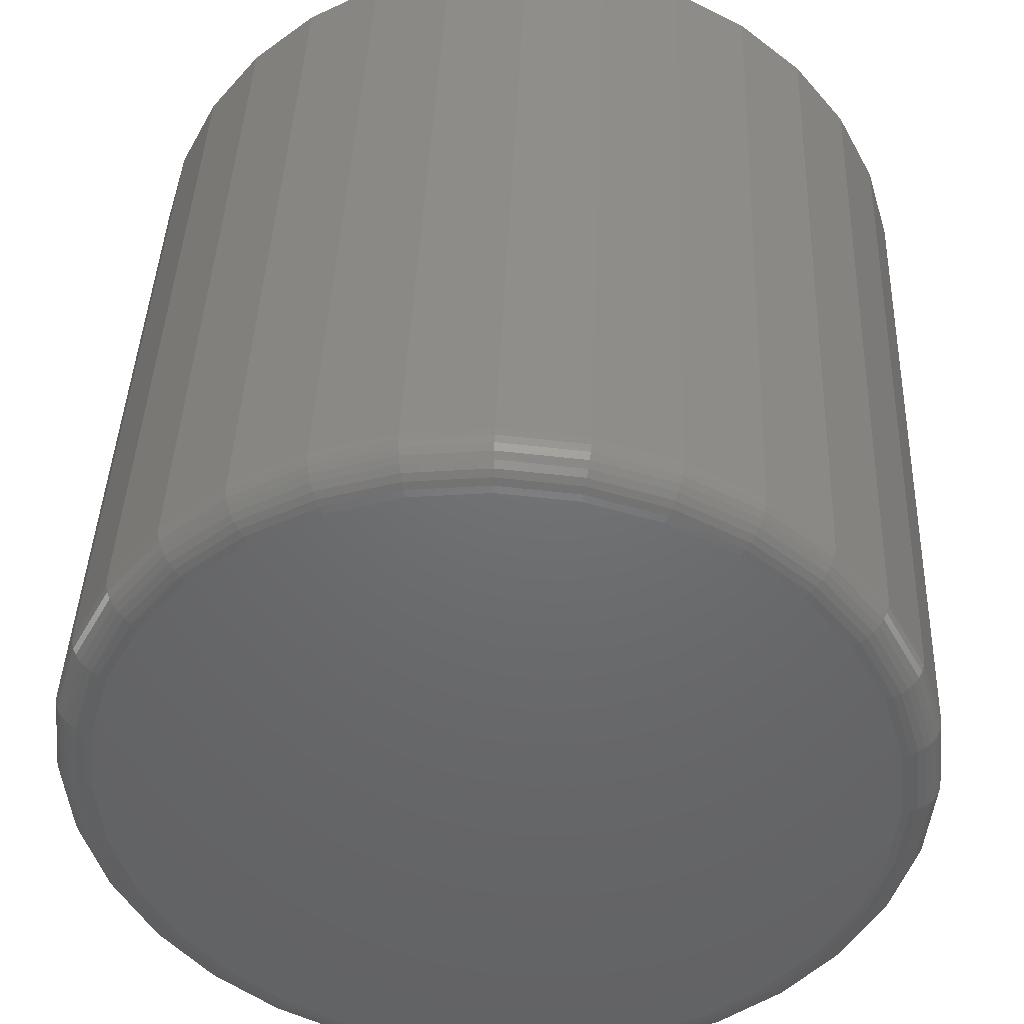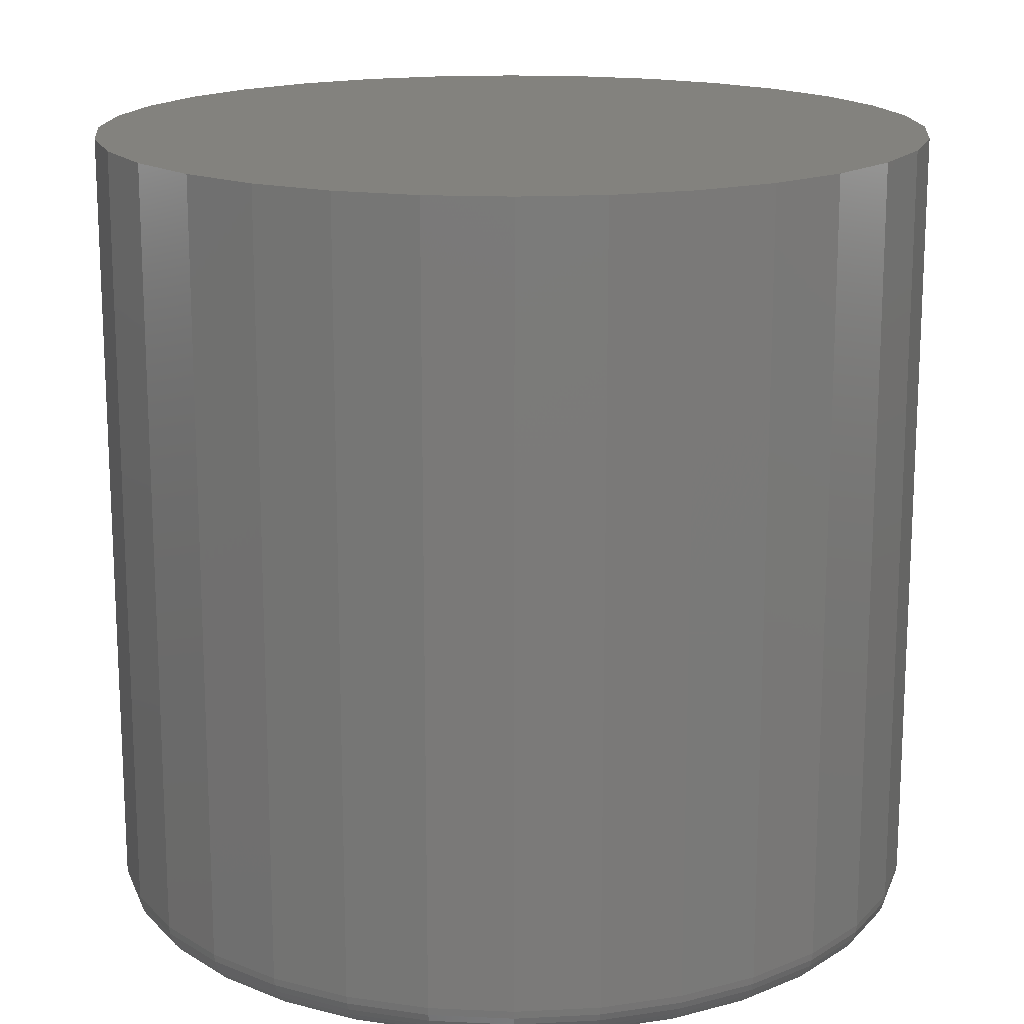
<metadata>
{"format":"stl","ext":"stl","renderer":"f3d","projection":"perspective","resolution":1024,"background":"white","views":[{"elev":41.4,"azim":2.2,"up":"+Z"},{"elev":16.5,"azim":89.7,"up":"+Y"}]}
</metadata>
<code>
# stl→obj: 320 verts, 636 faces
v 0.3194 -0.1641 0.07509
v 0.3493 -0.1641 0.07509
v 0.3344 -0.1641 0.07656
v 0.3051 -0.1641 0.07073
v 0.3637 -0.1641 0.07073
v 0.2918 -0.1641 0.06366
v 0.3769 -0.1641 0.06366
v 0.2802 -0.1641 0.05414
v 0.3885 -0.1641 0.05414
v 0.3885 -0.1641 -0.05414
v 0.2918 -0.1641 -0.06366
v 0.3769 -0.1641 -0.06366
v 0.3051 -0.1641 -0.07073
v 0.3637 -0.1641 -0.07073
v 0.3194 -0.1641 -0.07509
v 0.3493 -0.1641 -0.07509
v 0.3344 -0.1641 -0.07656
v 0.398 -0.1641 0.04254
v 0.2707 -0.1641 0.04254
v 0.4051 -0.1641 0.0293
v 0.2636 -0.1641 0.0293
v 0.4095 -0.1641 0.01494
v 0.2593 -0.1641 0.01494
v 0.4109 -0.1641 -3.441e-17
v 0.2578 -0.1641 -2.689e-16
v 0.4095 -0.1641 -0.01494
v 0.2593 -0.1641 -0.01494
v 0.4051 -0.1641 -0.0293
v 0.2636 -0.1641 -0.0293
v 0.398 -0.1641 -0.04254
v 0.2707 -0.1641 -0.04254
v 0.2802 -0.1641 -0.05414
v 0.4188 1.204e-16 -8.697e-17
v 0.4188 -0.1562 -4.074e-16
v 0.4171 1.202e-16 -0.01646
v 0.4171 -0.1562 -0.01646
v 0.4123 1.197e-16 -0.03229
v 0.4123 -0.1562 -0.03229
v 0.4045 1.188e-16 -0.04688
v 0.4045 -0.1562 -0.04688
v 0.394 1.176e-16 -0.05966
v 0.394 -0.1562 -0.05966
v 0.3813 1.162e-16 -0.07016
v 0.3813 -0.1562 -0.07016
v 0.3667 1.146e-16 -0.07795
v 0.3667 -0.1562 -0.07795
v 0.3508 1.128e-16 -0.08275
v 0.3508 -0.1562 -0.08275
v 0.3344 1.11e-16 -0.08438
v 0.3344 -0.1562 -0.08438
v 0.3179 1.092e-16 -0.08275
v 0.3179 -0.1562 -0.08275
v 0.3021 1.074e-16 -0.07795
v 0.3021 -0.1562 -0.07795
v 0.2875 1.058e-16 -0.07016
v 0.2875 -0.1562 -0.07016
v 0.2747 1.044e-16 -0.05966
v 0.2747 -0.1562 -0.05966
v 0.2642 1.032e-16 -0.04688
v 0.2642 -0.1562 -0.04688
v 0.2564 1.024e-16 -0.03229
v 0.2564 -0.1562 -0.03229
v 0.2516 1.018e-16 -0.01646
v 0.2516 -0.1562 -0.01646
v 0.25 1.017e-16 -2.497e-17
v 0.25 -0.1562 -2.497e-17
v 0.2516 1.018e-16 0.01646
v 0.2516 -0.1562 0.01646
v 0.2564 1.024e-16 0.03229
v 0.2564 -0.1562 0.03229
v 0.2642 1.032e-16 0.04688
v 0.2642 -0.1562 0.04688
v 0.2747 1.044e-16 0.05966
v 0.2747 -0.1562 0.05966
v 0.2875 1.058e-16 0.07016
v 0.2875 -0.1562 0.07016
v 0.3021 1.074e-16 0.07795
v 0.3021 -0.1562 0.07795
v 0.3179 1.092e-16 0.08275
v 0.3179 -0.1562 0.08275
v 0.3344 1.11e-16 0.08438
v 0.3344 -0.1562 0.08438
v 0.3508 1.128e-16 0.08275
v 0.3508 -0.1562 0.08275
v 0.3667 1.146e-16 0.07795
v 0.3667 -0.1562 0.07795
v 0.3813 1.162e-16 0.07016
v 0.3813 -0.1562 0.07016
v 0.394 1.176e-16 0.05966
v 0.394 -0.1562 0.05966
v 0.4045 1.188e-16 0.04688
v 0.4045 -0.1562 0.04688
v 0.4123 1.197e-16 0.03229
v 0.4123 -0.1562 0.03229
v 0.4171 1.202e-16 0.01646
v 0.4171 -0.1562 0.01646
v 0.2563 -0.1639 -3.469e-17
v 0.2578 -0.1639 0.01523
v 0.2548 -0.1635 -4.163e-17
v 0.2564 -0.1635 0.01552
v 0.2535 -0.1627 -4.163e-17
v 0.255 -0.1627 0.01578
v 0.2523 -0.1618 -3.469e-17
v 0.2539 -0.1618 0.01601
v 0.2513 -0.1606 -4.163e-17
v 0.2529 -0.1606 0.0162
v 0.2506 -0.1592 -4.163e-17
v 0.2522 -0.1592 0.01634
v 0.2502 -0.1578 -4.163e-17
v 0.2518 -0.1578 0.01643
v 0.411 -0.1639 0.01523
v 0.4125 -0.1639 -4.025e-16
v 0.4124 -0.1635 0.01552
v 0.4139 -0.1635 -4.025e-16
v 0.4137 -0.1627 0.01578
v 0.4153 -0.1627 -4.094e-16
v 0.4149 -0.1618 0.01601
v 0.4165 -0.1618 -4.163e-16
v 0.4158 -0.1606 0.0162
v 0.4174 -0.1606 -4.233e-16
v 0.4165 -0.1592 0.01634
v 0.4182 -0.1592 -4.233e-16
v 0.417 -0.1578 0.01643
v 0.4186 -0.1578 -4.233e-16
v 0.4065 -0.1639 0.02988
v 0.4079 -0.1635 0.03044
v 0.4091 -0.1627 0.03096
v 0.4102 -0.1618 0.03141
v 0.4111 -0.1606 0.03179
v 0.4118 -0.1592 0.03206
v 0.4122 -0.1578 0.03223
v 0.3993 -0.1639 0.04338
v 0.4005 -0.1635 0.0442
v 0.4016 -0.1627 0.04495
v 0.4026 -0.1618 0.0456
v 0.4034 -0.1606 0.04614
v 0.404 -0.1592 0.04655
v 0.4044 -0.1578 0.04679
v 0.3896 -0.1639 0.05522
v 0.3906 -0.1635 0.05625
v 0.3916 -0.1627 0.05721
v 0.3924 -0.1618 0.05804
v 0.3931 -0.1606 0.05873
v 0.3936 -0.1592 0.05924
v 0.3939 -0.1578 0.05956
v 0.3778 -0.1639 0.06493
v 0.3786 -0.1635 0.06615
v 0.3793 -0.1627 0.06727
v 0.38 -0.1618 0.06825
v 0.3805 -0.1606 0.06906
v 0.3809 -0.1592 0.06966
v 0.3812 -0.1578 0.07003
v 0.3643 -0.1639 0.07214
v 0.3648 -0.1635 0.0735
v 0.3653 -0.1627 0.07474
v 0.3658 -0.1618 0.07584
v 0.3662 -0.1606 0.07674
v 0.3664 -0.1592 0.0774
v 0.3666 -0.1578 0.07781
v 0.3496 -0.1639 0.07659
v 0.3499 -0.1635 0.07802
v 0.3502 -0.1627 0.07935
v 0.3504 -0.1618 0.08051
v 0.3506 -0.1606 0.08146
v 0.3507 -0.1592 0.08217
v 0.3508 -0.1578 0.08261
v 0.3344 -0.1639 0.07809
v 0.3344 -0.1635 0.07955
v 0.3344 -0.1627 0.0809
v 0.3344 -0.1618 0.08209
v 0.3344 -0.1606 0.08306
v 0.3344 -0.1592 0.08378
v 0.3344 -0.1578 0.08422
v 0.3191 -0.1639 0.07659
v 0.3189 -0.1635 0.07802
v 0.3186 -0.1627 0.07935
v 0.3184 -0.1618 0.08051
v 0.3182 -0.1606 0.08146
v 0.318 -0.1592 0.08217
v 0.3179 -0.1578 0.08261
v 0.3045 -0.1639 0.07214
v 0.3039 -0.1635 0.0735
v 0.3034 -0.1627 0.07474
v 0.303 -0.1618 0.07584
v 0.3026 -0.1606 0.07674
v 0.3023 -0.1592 0.0774
v 0.3021 -0.1578 0.07781
v 0.291 -0.1639 0.06493
v 0.2902 -0.1635 0.06615
v 0.2894 -0.1627 0.06727
v 0.2888 -0.1618 0.06825
v 0.2882 -0.1606 0.06906
v 0.2878 -0.1592 0.06966
v 0.2876 -0.1578 0.07003
v 0.2792 -0.1639 0.05522
v 0.2781 -0.1635 0.05625
v 0.2772 -0.1627 0.05721
v 0.2763 -0.1618 0.05804
v 0.2756 -0.1606 0.05873
v 0.2751 -0.1592 0.05924
v 0.2748 -0.1578 0.05956
v 0.2694 -0.1639 0.04338
v 0.2682 -0.1635 0.0442
v 0.2671 -0.1627 0.04495
v 0.2661 -0.1618 0.0456
v 0.2653 -0.1606 0.04614
v 0.2647 -0.1592 0.04655
v 0.2643 -0.1578 0.04679
v 0.2622 -0.1639 0.02988
v 0.2609 -0.1635 0.03044
v 0.2596 -0.1627 0.03096
v 0.2585 -0.1618 0.03141
v 0.2576 -0.1606 0.03179
v 0.257 -0.1592 0.03206
v 0.2566 -0.1578 0.03223
v 0.411 -0.1639 -0.01523
v 0.4124 -0.1635 -0.01552
v 0.4137 -0.1627 -0.01578
v 0.4149 -0.1618 -0.01601
v 0.4158 -0.1606 -0.0162
v 0.4165 -0.1592 -0.01634
v 0.417 -0.1578 -0.01643
v 0.2578 -0.1639 -0.01523
v 0.2564 -0.1635 -0.01552
v 0.255 -0.1627 -0.01578
v 0.2539 -0.1618 -0.01601
v 0.2529 -0.1606 -0.0162
v 0.2522 -0.1592 -0.01634
v 0.2518 -0.1578 -0.01643
v 0.2622 -0.1639 -0.02988
v 0.2609 -0.1635 -0.03044
v 0.2596 -0.1627 -0.03096
v 0.2585 -0.1618 -0.03141
v 0.2576 -0.1606 -0.03179
v 0.257 -0.1592 -0.03206
v 0.2566 -0.1578 -0.03223
v 0.2694 -0.1639 -0.04338
v 0.2682 -0.1635 -0.0442
v 0.2671 -0.1627 -0.04495
v 0.2661 -0.1618 -0.0456
v 0.2653 -0.1606 -0.04614
v 0.2647 -0.1592 -0.04655
v 0.2643 -0.1578 -0.04679
v 0.2792 -0.1639 -0.05522
v 0.2781 -0.1635 -0.05625
v 0.2772 -0.1627 -0.05721
v 0.2763 -0.1618 -0.05804
v 0.2756 -0.1606 -0.05873
v 0.2751 -0.1592 -0.05924
v 0.2748 -0.1578 -0.05956
v 0.291 -0.1639 -0.06493
v 0.2902 -0.1635 -0.06615
v 0.2894 -0.1627 -0.06727
v 0.2888 -0.1618 -0.06825
v 0.2882 -0.1606 -0.06906
v 0.2878 -0.1592 -0.06966
v 0.2876 -0.1578 -0.07003
v 0.3045 -0.1639 -0.07214
v 0.3039 -0.1635 -0.0735
v 0.3034 -0.1627 -0.07474
v 0.303 -0.1618 -0.07584
v 0.3026 -0.1606 -0.07674
v 0.3023 -0.1592 -0.0774
v 0.3021 -0.1578 -0.07781
v 0.3191 -0.1639 -0.07659
v 0.3189 -0.1635 -0.07802
v 0.3186 -0.1627 -0.07935
v 0.3184 -0.1618 -0.08051
v 0.3182 -0.1606 -0.08146
v 0.318 -0.1592 -0.08217
v 0.3179 -0.1578 -0.08261
v 0.3344 -0.1639 -0.07809
v 0.3344 -0.1635 -0.07955
v 0.3344 -0.1627 -0.0809
v 0.3344 -0.1618 -0.08209
v 0.3344 -0.1606 -0.08306
v 0.3344 -0.1592 -0.08378
v 0.3344 -0.1578 -0.08422
v 0.3496 -0.1639 -0.07659
v 0.3499 -0.1635 -0.07802
v 0.3502 -0.1627 -0.07935
v 0.3504 -0.1618 -0.08051
v 0.3506 -0.1606 -0.08146
v 0.3507 -0.1592 -0.08217
v 0.3508 -0.1578 -0.08261
v 0.3643 -0.1639 -0.07214
v 0.3648 -0.1635 -0.0735
v 0.3653 -0.1627 -0.07474
v 0.3658 -0.1618 -0.07584
v 0.3662 -0.1606 -0.07674
v 0.3664 -0.1592 -0.0774
v 0.3666 -0.1578 -0.07781
v 0.3778 -0.1639 -0.06493
v 0.3786 -0.1635 -0.06615
v 0.3793 -0.1627 -0.06727
v 0.38 -0.1618 -0.06825
v 0.3805 -0.1606 -0.06906
v 0.3809 -0.1592 -0.06966
v 0.3812 -0.1578 -0.07003
v 0.3896 -0.1639 -0.05522
v 0.3906 -0.1635 -0.05625
v 0.3916 -0.1627 -0.05721
v 0.3924 -0.1618 -0.05804
v 0.3931 -0.1606 -0.05873
v 0.3936 -0.1592 -0.05924
v 0.3939 -0.1578 -0.05956
v 0.3993 -0.1639 -0.04338
v 0.4005 -0.1635 -0.0442
v 0.4016 -0.1627 -0.04495
v 0.4026 -0.1618 -0.0456
v 0.4034 -0.1606 -0.04614
v 0.404 -0.1592 -0.04655
v 0.4044 -0.1578 -0.04679
v 0.4065 -0.1639 -0.02988
v 0.4079 -0.1635 -0.03044
v 0.4091 -0.1627 -0.03096
v 0.4102 -0.1618 -0.03141
v 0.4111 -0.1606 -0.03179
v 0.4118 -0.1592 -0.03206
v 0.4122 -0.1578 -0.03223
f 1 2 3
f 2 1 4
f 2 4 5
f 5 4 6
f 5 6 7
f 7 6 8
f 7 8 9
f 10 11 12
f 12 11 13
f 12 13 14
f 14 13 15
f 14 15 16
f 16 15 17
f 9 8 18
f 18 8 19
f 18 19 20
f 20 19 21
f 20 21 22
f 22 21 23
f 22 23 24
f 24 23 25
f 24 25 26
f 26 25 27
f 26 27 28
f 28 27 29
f 28 29 30
f 30 29 31
f 30 31 10
f 10 31 32
f 10 32 11
f 33 34 35
f 35 34 36
f 35 36 37
f 37 36 38
f 37 38 39
f 39 38 40
f 39 40 41
f 41 40 42
f 41 42 43
f 43 42 44
f 43 44 45
f 45 44 46
f 45 46 47
f 47 46 48
f 47 48 49
f 49 48 50
f 49 50 51
f 51 50 52
f 51 52 53
f 53 52 54
f 53 54 55
f 55 54 56
f 55 56 57
f 57 56 58
f 57 58 59
f 59 58 60
f 59 60 61
f 61 60 62
f 61 62 63
f 63 62 64
f 63 64 65
f 65 64 66
f 65 66 67
f 67 66 68
f 67 68 69
f 69 68 70
f 69 70 71
f 71 70 72
f 71 72 73
f 73 72 74
f 73 74 75
f 75 74 76
f 75 76 77
f 77 76 78
f 77 78 79
f 79 78 80
f 79 80 81
f 81 80 82
f 81 82 83
f 83 82 84
f 83 84 85
f 85 84 86
f 85 86 87
f 87 86 88
f 87 88 89
f 89 88 90
f 89 90 91
f 91 90 92
f 91 92 93
f 93 92 94
f 93 94 95
f 95 94 96
f 95 96 33
f 33 96 34
f 25 23 97
f 97 23 98
f 97 98 99
f 99 98 100
f 99 100 101
f 101 100 102
f 101 102 103
f 103 102 104
f 103 104 105
f 105 104 106
f 105 106 107
f 107 106 108
f 107 108 109
f 109 108 110
f 109 110 66
f 66 110 68
f 22 24 111
f 111 24 112
f 111 112 113
f 113 112 114
f 113 114 115
f 115 114 116
f 115 116 117
f 117 116 118
f 117 118 119
f 119 118 120
f 119 120 121
f 121 120 122
f 121 122 123
f 123 122 124
f 123 124 96
f 96 124 34
f 20 22 125
f 125 22 111
f 125 111 126
f 126 111 113
f 126 113 127
f 127 113 115
f 127 115 128
f 128 115 117
f 128 117 129
f 129 117 119
f 129 119 130
f 130 119 121
f 130 121 131
f 131 121 123
f 131 123 94
f 94 123 96
f 18 20 132
f 132 20 125
f 132 125 133
f 133 125 126
f 133 126 134
f 134 126 127
f 134 127 135
f 135 127 128
f 135 128 136
f 136 128 129
f 136 129 137
f 137 129 130
f 137 130 138
f 138 130 131
f 138 131 92
f 92 131 94
f 9 18 139
f 139 18 132
f 139 132 140
f 140 132 133
f 140 133 141
f 141 133 134
f 141 134 142
f 142 134 135
f 142 135 143
f 143 135 136
f 143 136 144
f 144 136 137
f 144 137 145
f 145 137 138
f 145 138 90
f 90 138 92
f 7 9 146
f 146 9 139
f 146 139 147
f 147 139 140
f 147 140 148
f 148 140 141
f 148 141 149
f 149 141 142
f 149 142 150
f 150 142 143
f 150 143 151
f 151 143 144
f 151 144 152
f 152 144 145
f 152 145 88
f 88 145 90
f 5 7 153
f 153 7 146
f 153 146 154
f 154 146 147
f 154 147 155
f 155 147 148
f 155 148 156
f 156 148 149
f 156 149 157
f 157 149 150
f 157 150 158
f 158 150 151
f 158 151 159
f 159 151 152
f 159 152 86
f 86 152 88
f 2 5 160
f 160 5 153
f 160 153 161
f 161 153 154
f 161 154 162
f 162 154 155
f 162 155 163
f 163 155 156
f 163 156 164
f 164 156 157
f 164 157 165
f 165 157 158
f 165 158 166
f 166 158 159
f 166 159 84
f 84 159 86
f 3 2 167
f 167 2 160
f 167 160 168
f 168 160 161
f 168 161 169
f 169 161 162
f 169 162 170
f 170 162 163
f 170 163 171
f 171 163 164
f 171 164 172
f 172 164 165
f 172 165 173
f 173 165 166
f 173 166 82
f 82 166 84
f 1 3 174
f 174 3 167
f 174 167 175
f 175 167 168
f 175 168 176
f 176 168 169
f 176 169 177
f 177 169 170
f 177 170 178
f 178 170 171
f 178 171 179
f 179 171 172
f 179 172 180
f 180 172 173
f 180 173 80
f 80 173 82
f 4 1 181
f 181 1 174
f 181 174 182
f 182 174 175
f 182 175 183
f 183 175 176
f 183 176 184
f 184 176 177
f 184 177 185
f 185 177 178
f 185 178 186
f 186 178 179
f 186 179 187
f 187 179 180
f 187 180 78
f 78 180 80
f 6 4 188
f 188 4 181
f 188 181 189
f 189 181 182
f 189 182 190
f 190 182 183
f 190 183 191
f 191 183 184
f 191 184 192
f 192 184 185
f 192 185 193
f 193 185 186
f 193 186 194
f 194 186 187
f 194 187 76
f 76 187 78
f 8 6 195
f 195 6 188
f 195 188 196
f 196 188 189
f 196 189 197
f 197 189 190
f 197 190 198
f 198 190 191
f 198 191 199
f 199 191 192
f 199 192 200
f 200 192 193
f 200 193 201
f 201 193 194
f 201 194 74
f 74 194 76
f 19 8 202
f 202 8 195
f 202 195 203
f 203 195 196
f 203 196 204
f 204 196 197
f 204 197 205
f 205 197 198
f 205 198 206
f 206 198 199
f 206 199 207
f 207 199 200
f 207 200 208
f 208 200 201
f 208 201 72
f 72 201 74
f 21 19 209
f 209 19 202
f 209 202 210
f 210 202 203
f 210 203 211
f 211 203 204
f 211 204 212
f 212 204 205
f 212 205 213
f 213 205 206
f 213 206 214
f 214 206 207
f 214 207 215
f 215 207 208
f 215 208 70
f 70 208 72
f 23 21 98
f 98 21 209
f 98 209 100
f 100 209 210
f 100 210 102
f 102 210 211
f 102 211 104
f 104 211 212
f 104 212 106
f 106 212 213
f 106 213 108
f 108 213 214
f 108 214 110
f 110 214 215
f 110 215 68
f 68 215 70
f 24 26 112
f 112 26 216
f 112 216 114
f 114 216 217
f 114 217 116
f 116 217 218
f 116 218 118
f 118 218 219
f 118 219 120
f 120 219 220
f 120 220 122
f 122 220 221
f 122 221 124
f 124 221 222
f 124 222 34
f 34 222 36
f 27 25 223
f 223 25 97
f 223 97 224
f 224 97 99
f 224 99 225
f 225 99 101
f 225 101 226
f 226 101 103
f 226 103 227
f 227 103 105
f 227 105 228
f 228 105 107
f 228 107 229
f 229 107 109
f 229 109 64
f 64 109 66
f 29 27 230
f 230 27 223
f 230 223 231
f 231 223 224
f 231 224 232
f 232 224 225
f 232 225 233
f 233 225 226
f 233 226 234
f 234 226 227
f 234 227 235
f 235 227 228
f 235 228 236
f 236 228 229
f 236 229 62
f 62 229 64
f 31 29 237
f 237 29 230
f 237 230 238
f 238 230 231
f 238 231 239
f 239 231 232
f 239 232 240
f 240 232 233
f 240 233 241
f 241 233 234
f 241 234 242
f 242 234 235
f 242 235 243
f 243 235 236
f 243 236 60
f 60 236 62
f 32 31 244
f 244 31 237
f 244 237 245
f 245 237 238
f 245 238 246
f 246 238 239
f 246 239 247
f 247 239 240
f 247 240 248
f 248 240 241
f 248 241 249
f 249 241 242
f 249 242 250
f 250 242 243
f 250 243 58
f 58 243 60
f 11 32 251
f 251 32 244
f 251 244 252
f 252 244 245
f 252 245 253
f 253 245 246
f 253 246 254
f 254 246 247
f 254 247 255
f 255 247 248
f 255 248 256
f 256 248 249
f 256 249 257
f 257 249 250
f 257 250 56
f 56 250 58
f 13 11 258
f 258 11 251
f 258 251 259
f 259 251 252
f 259 252 260
f 260 252 253
f 260 253 261
f 261 253 254
f 261 254 262
f 262 254 255
f 262 255 263
f 263 255 256
f 263 256 264
f 264 256 257
f 264 257 54
f 54 257 56
f 15 13 265
f 265 13 258
f 265 258 266
f 266 258 259
f 266 259 267
f 267 259 260
f 267 260 268
f 268 260 261
f 268 261 269
f 269 261 262
f 269 262 270
f 270 262 263
f 270 263 271
f 271 263 264
f 271 264 52
f 52 264 54
f 17 15 272
f 272 15 265
f 272 265 273
f 273 265 266
f 273 266 274
f 274 266 267
f 274 267 275
f 275 267 268
f 275 268 276
f 276 268 269
f 276 269 277
f 277 269 270
f 277 270 278
f 278 270 271
f 278 271 50
f 50 271 52
f 16 17 279
f 279 17 272
f 279 272 280
f 280 272 273
f 280 273 281
f 281 273 274
f 281 274 282
f 282 274 275
f 282 275 283
f 283 275 276
f 283 276 284
f 284 276 277
f 284 277 285
f 285 277 278
f 285 278 48
f 48 278 50
f 14 16 286
f 286 16 279
f 286 279 287
f 287 279 280
f 287 280 288
f 288 280 281
f 288 281 289
f 289 281 282
f 289 282 290
f 290 282 283
f 290 283 291
f 291 283 284
f 291 284 292
f 292 284 285
f 292 285 46
f 46 285 48
f 12 14 293
f 293 14 286
f 293 286 294
f 294 286 287
f 294 287 295
f 295 287 288
f 295 288 296
f 296 288 289
f 296 289 297
f 297 289 290
f 297 290 298
f 298 290 291
f 298 291 299
f 299 291 292
f 299 292 44
f 44 292 46
f 10 12 300
f 300 12 293
f 300 293 301
f 301 293 294
f 301 294 302
f 302 294 295
f 302 295 303
f 303 295 296
f 303 296 304
f 304 296 297
f 304 297 305
f 305 297 298
f 305 298 306
f 306 298 299
f 306 299 42
f 42 299 44
f 30 10 307
f 307 10 300
f 307 300 308
f 308 300 301
f 308 301 309
f 309 301 302
f 309 302 310
f 310 302 303
f 310 303 311
f 311 303 304
f 311 304 312
f 312 304 305
f 312 305 313
f 313 305 306
f 313 306 40
f 40 306 42
f 28 30 314
f 314 30 307
f 314 307 315
f 315 307 308
f 315 308 316
f 316 308 309
f 316 309 317
f 317 309 310
f 317 310 318
f 318 310 311
f 318 311 319
f 319 311 312
f 319 312 320
f 320 312 313
f 320 313 38
f 38 313 40
f 26 28 216
f 216 28 314
f 216 314 217
f 217 314 315
f 217 315 218
f 218 315 316
f 218 316 219
f 219 316 317
f 219 317 220
f 220 317 318
f 220 318 221
f 221 318 319
f 221 319 222
f 222 319 320
f 222 320 36
f 36 320 38
f 81 83 79
f 77 79 83
f 85 77 83
f 75 77 85
f 87 75 85
f 73 75 87
f 89 73 87
f 43 55 41
f 53 55 43
f 45 53 43
f 51 53 45
f 47 51 45
f 49 51 47
f 55 57 41
f 41 57 59
f 41 59 39
f 39 59 61
f 39 61 37
f 37 61 63
f 37 63 35
f 35 63 65
f 35 65 33
f 33 65 67
f 33 67 95
f 95 67 69
f 95 69 93
f 93 69 71
f 93 71 91
f 91 71 73
f 91 73 89

</code>
